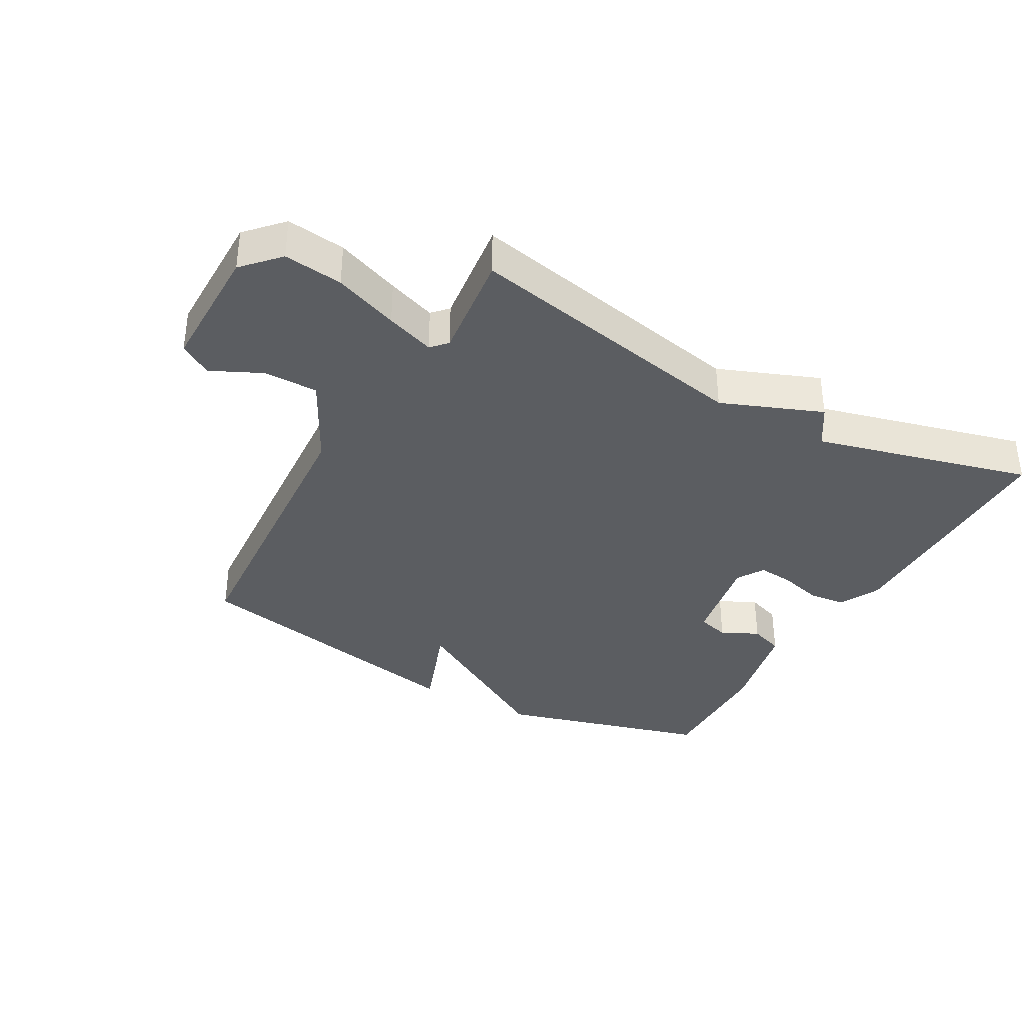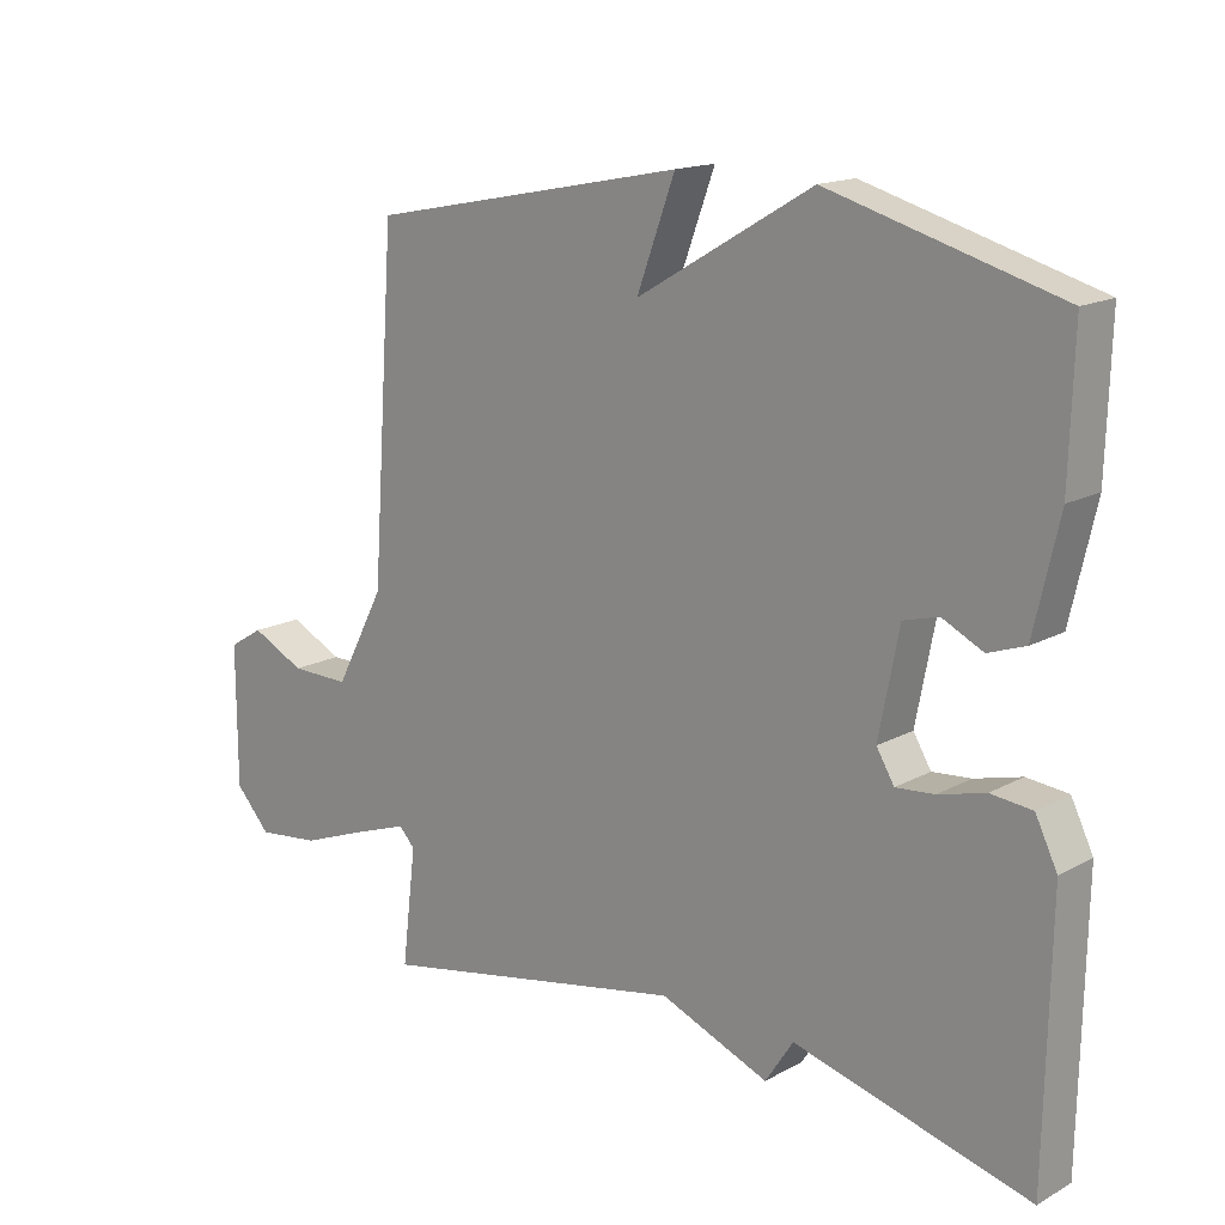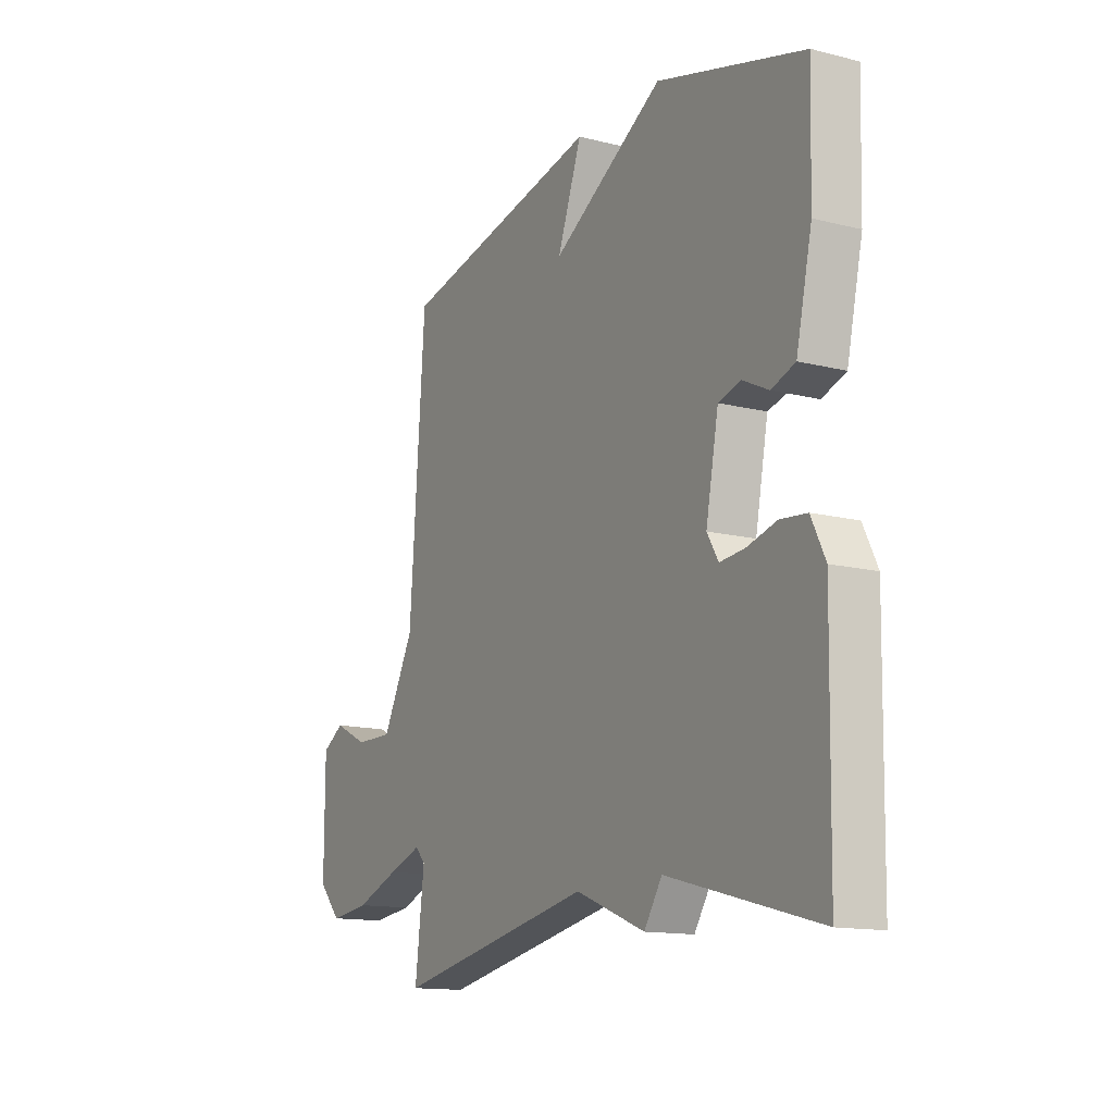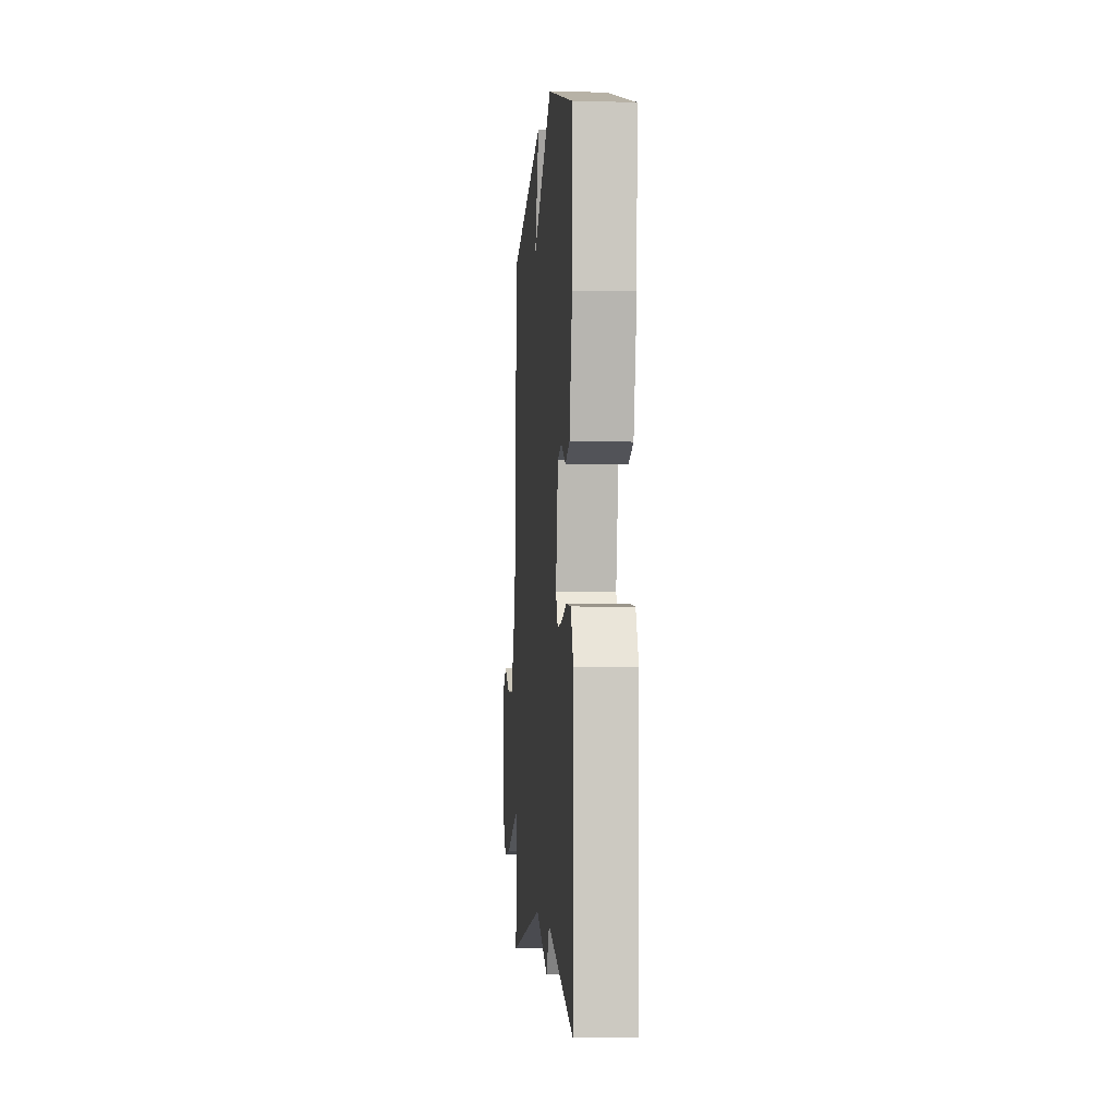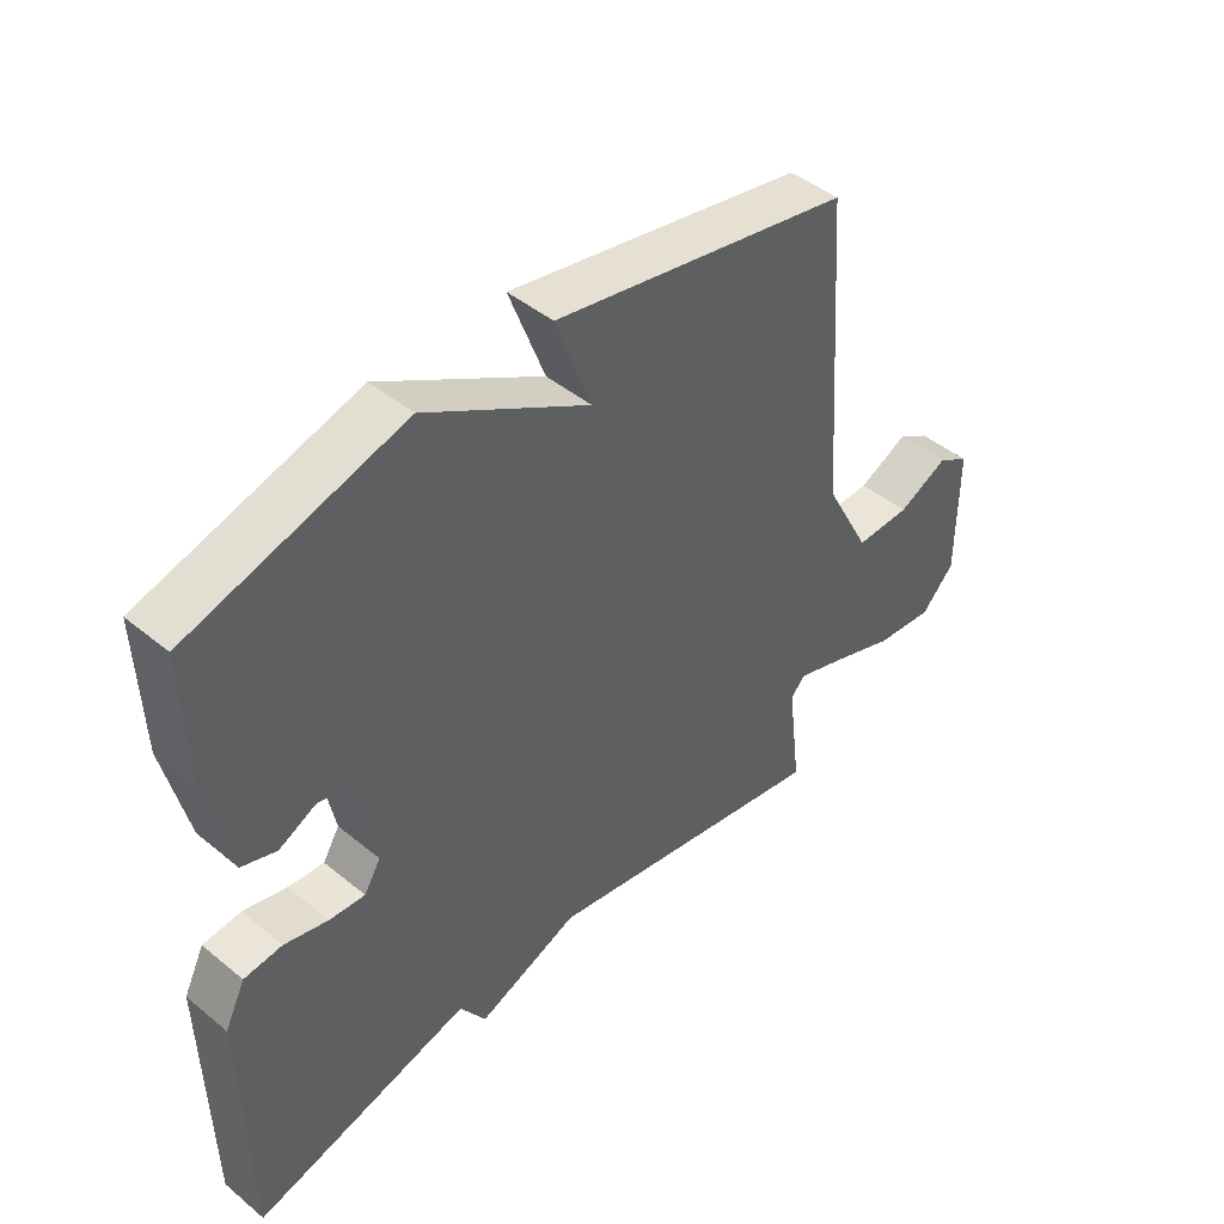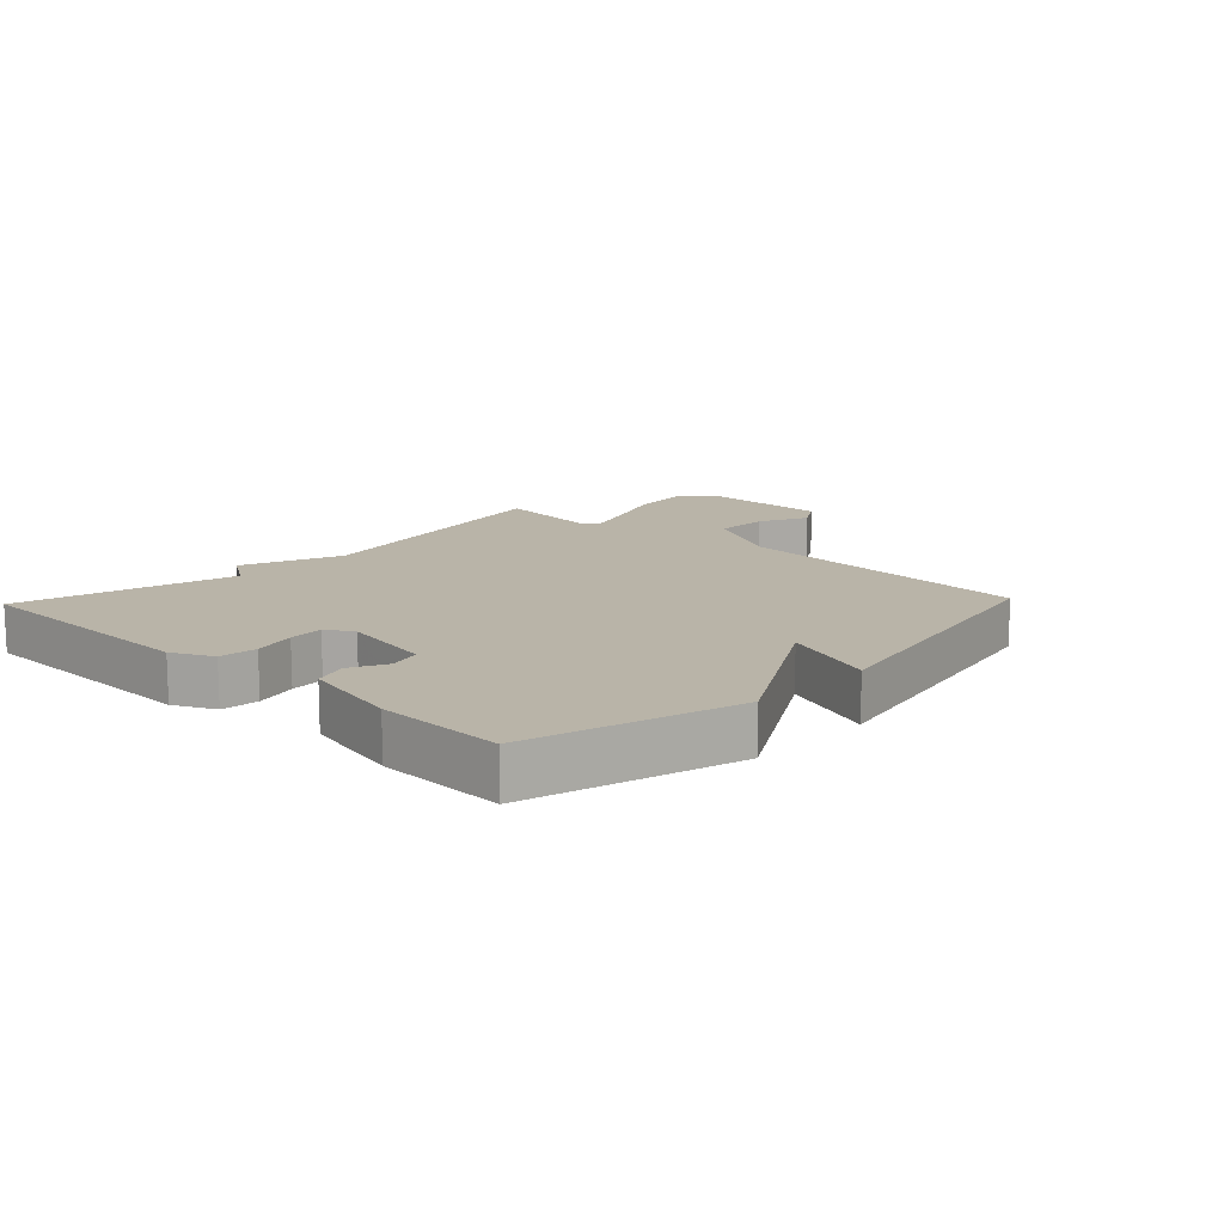
<metadata>
{"format":"obj","ext":"obj","renderer":"f3d","projection":"perspective","resolution":1024,"background":"white","views":[{"elev":-35.9,"azim":150.6,"up":"+Y"},{"elev":16.0,"azim":-138.2,"up":"+Z"},{"elev":-13.9,"azim":-119.1,"up":"+Z"},{"elev":-3.5,"azim":-94.4,"up":"+Z"},{"elev":45.3,"azim":-46.6,"up":"+Z"},{"elev":13.2,"azim":-46.5,"up":"+Y"}]}
</metadata>
<code>
v 0.5 0.07 0.5
v 0.535 0.07 0.011
v 0.608 0.07 -0.127
v 0.695 0.07 -0.126
v 0.774 0.07 -0.088
v 0.825 0.07 -0.119
v 0.825 0.07 -0.324
v 0.773 0.07 -0.38
v 0.68 0.07 -0.369
v 0.579 0.07 -0.331
v 0.502 0.07 -0.304
v 0.479 0.07 -0.329
v 0.5 0.07 -0.5
v 0.043 0.07 -0.41
v -0.116 0.07 -0.473
v -0.157 0.07 -0.41
v -0.5 0.07 -0.5
v -0.507 0.07 -0.109
v -0.475 0.07 -0.044
v -0.415 0.07 -0.038
v -0.347 0.07 -0.056
v -0.291 0.07 -0.061
v -0.265 0.07 -0.018
v -0.294 0.07 0.132
v -0.345 0.07 0.146
v -0.404 0.07 0.117
v -0.458 0.07 0.136
v -0.494 0.07 0.295
v -0.5 0.07 0.5
v -0.166 0.07 0.594
v 0.09 0.07 0.443
v 0.034 0.07 0.594
v 0.5 0 0.5
v 0.535 0 0.011
v 0.608 0 -0.127
v 0.695 0 -0.126
v 0.774 0 -0.088
v 0.825 0 -0.119
v 0.825 0 -0.324
v 0.773 0 -0.38
v 0.68 0 -0.369
v 0.579 0 -0.331
v 0.502 0 -0.304
v 0.479 0 -0.329
v 0.5 0 -0.5
v 0.043 0 -0.41
v -0.116 0 -0.473
v -0.157 0 -0.41
v -0.5 0 -0.5
v -0.507 0 -0.109
v -0.475 0 -0.044
v -0.415 0 -0.038
v -0.347 0 -0.056
v -0.291 0 -0.061
v -0.265 0 -0.018
v -0.294 0 0.132
v -0.345 0 0.146
v -0.404 0 0.117
v -0.458 0 0.136
v -0.494 0 0.295
v -0.5 0 0.5
v -0.166 0 0.594
v 0.09 0 0.443
v 0.034 0 0.594
f 31 32 1 2
f 29 30 31
f 28 29 31
f 27 28 31
f 26 27 31
f 25 26 31
f 24 25 31 2
f 23 24 2 3
f 22 23 3
f 19 20 21
f 18 19 21
f 17 18 21
f 16 17 21
f 16 21 22
f 15 16 22
f 14 15 22
f 12 13 14 22
f 11 12 22 3
f 8 9 10
f 7 8 10
f 6 7 10
f 5 6 10
f 4 5 10
f 3 4 10 11
f 34 33 64 63
f 63 62 61
f 63 61 60
f 63 60 59
f 63 59 58
f 63 58 57
f 34 63 57 56
f 35 34 56 55
f 35 55 54
f 53 52 51
f 53 51 50
f 53 50 49
f 53 49 48
f 54 53 48
f 54 48 47
f 54 47 46
f 54 46 45 44
f 35 54 44 43
f 42 41 40
f 42 40 39
f 42 39 38
f 42 38 37
f 42 37 36
f 43 42 36 35
f 1 33 34 2
f 2 34 35 3
f 3 35 36 4
f 4 36 37 5
f 5 37 38 6
f 6 38 39 7
f 7 39 40 8
f 8 40 41 9
f 9 41 42 10
f 10 42 43 11
f 11 43 44 12
f 12 44 45 13
f 13 45 46 14
f 14 46 47 15
f 15 47 48 16
f 16 48 49 17
f 17 49 50 18
f 18 50 51 19
f 19 51 52 20
f 20 52 53 21
f 21 53 54 22
f 22 54 55 23
f 23 55 56 24
f 24 56 57 25
f 25 57 58 26
f 26 58 59 27
f 27 59 60 28
f 28 60 61 29
f 29 61 62 30
f 30 62 63 31
f 31 63 64 32
f 32 64 33 1

</code>
